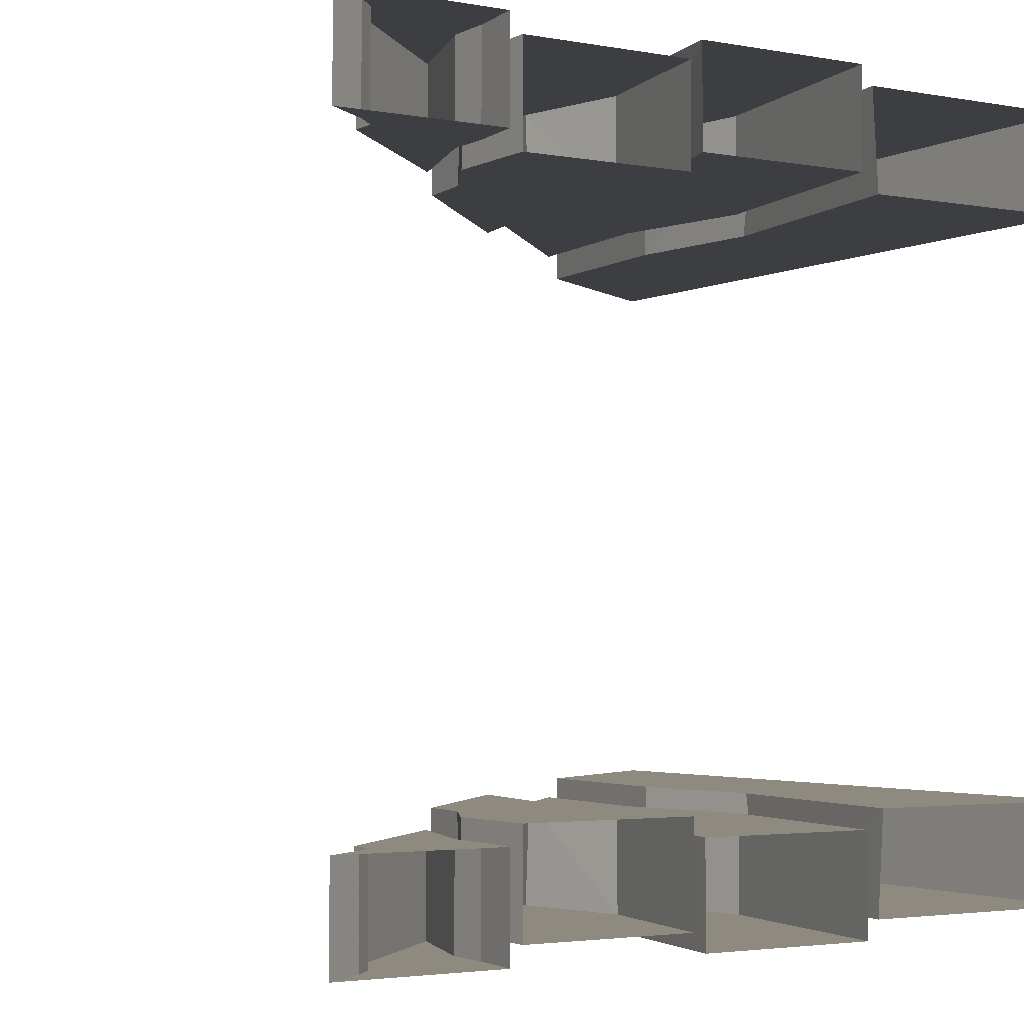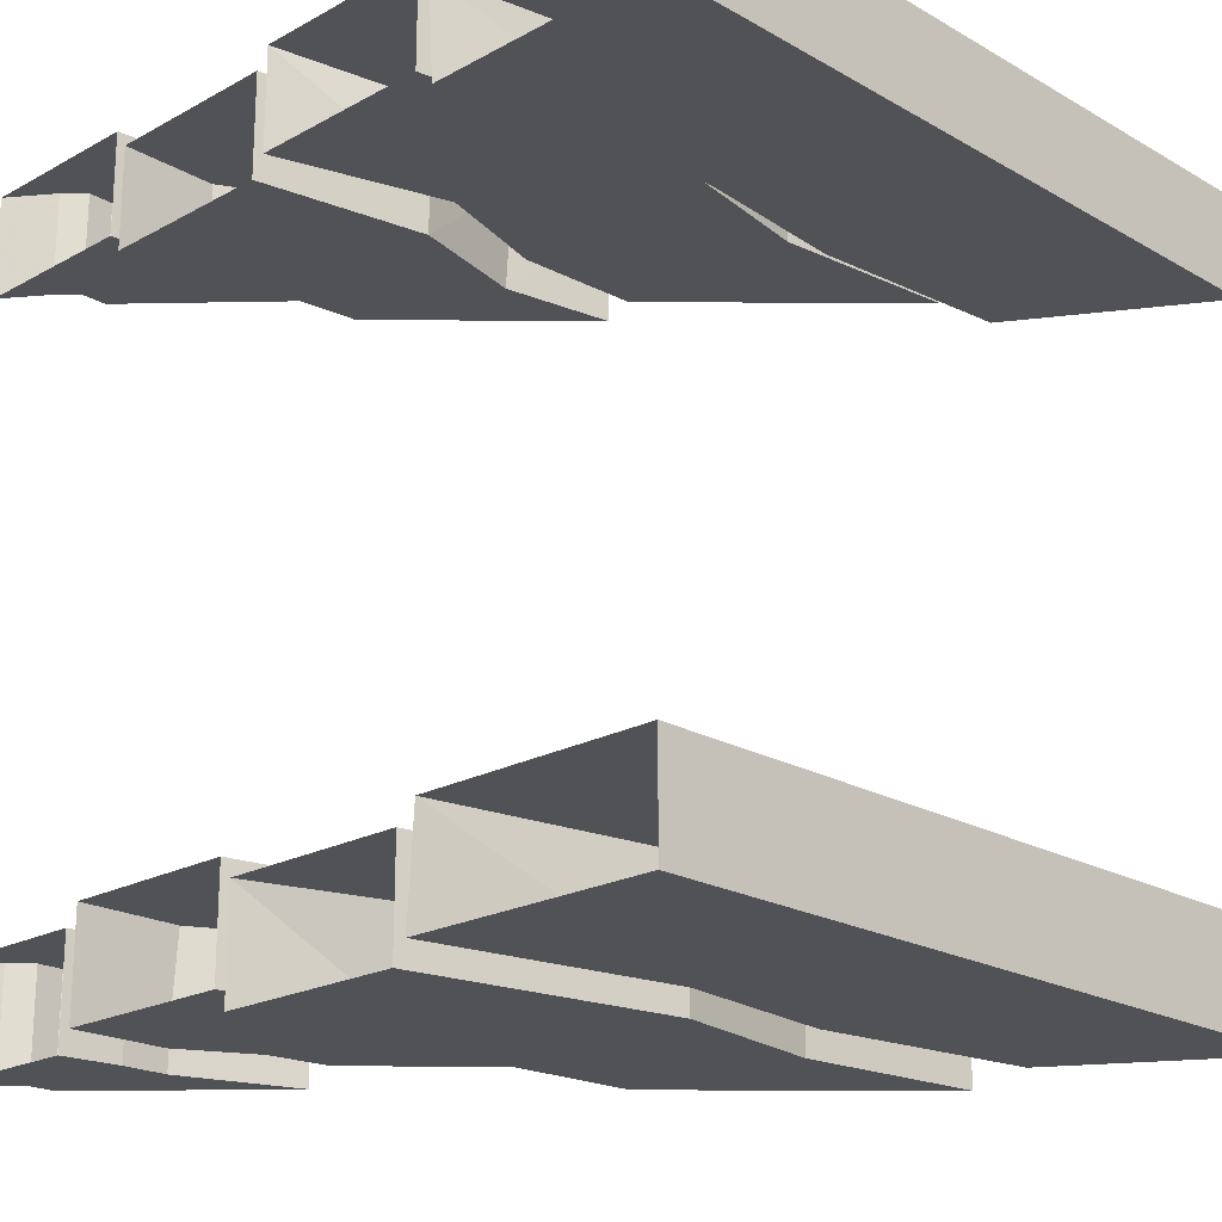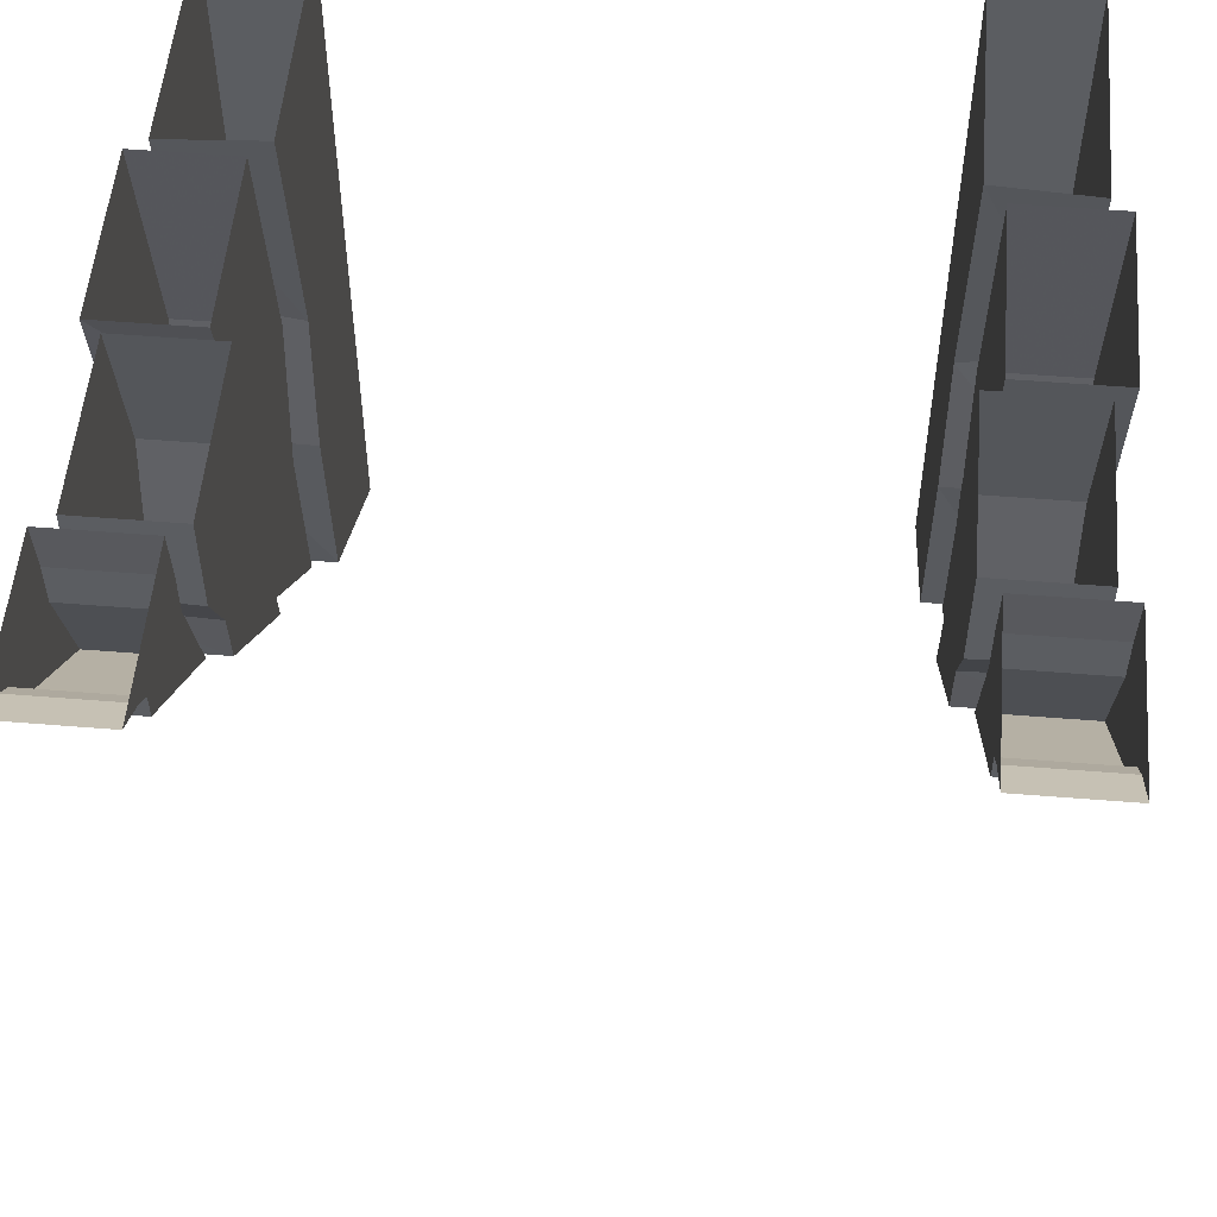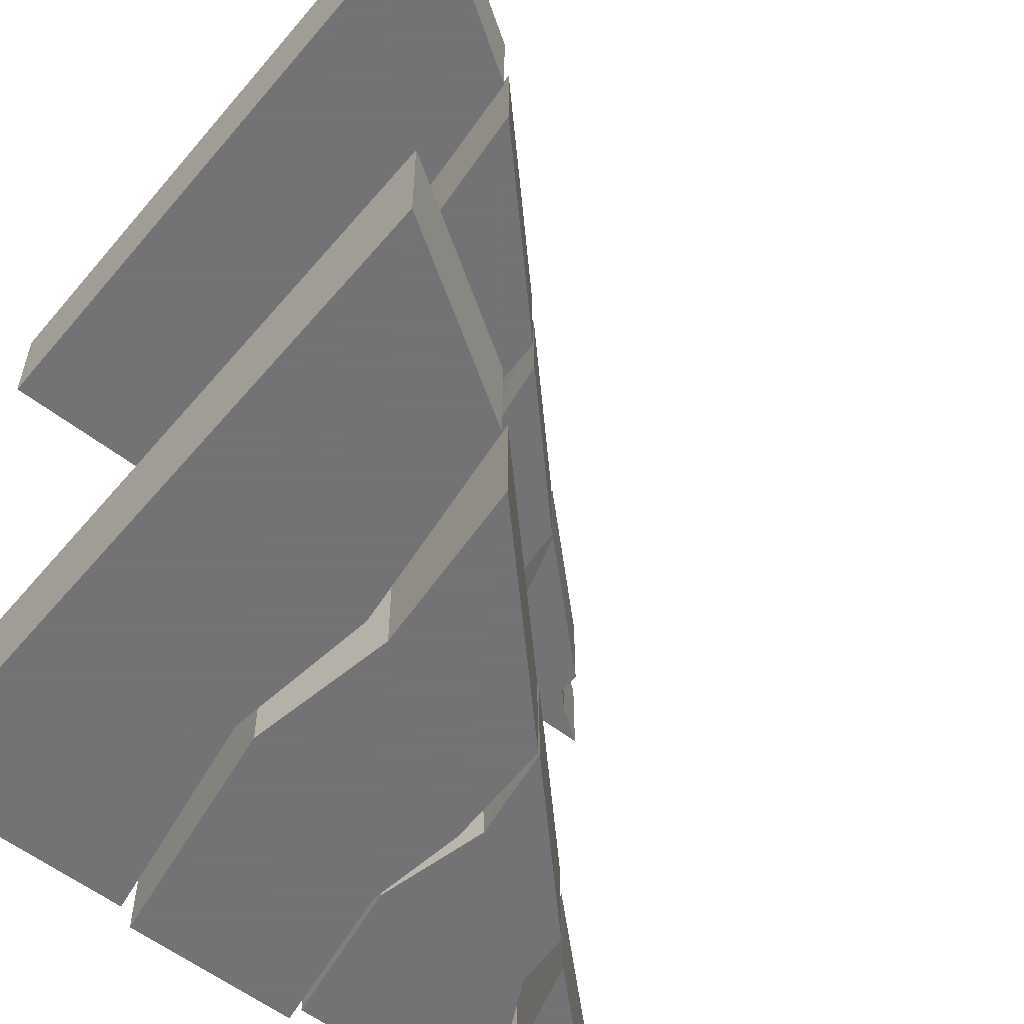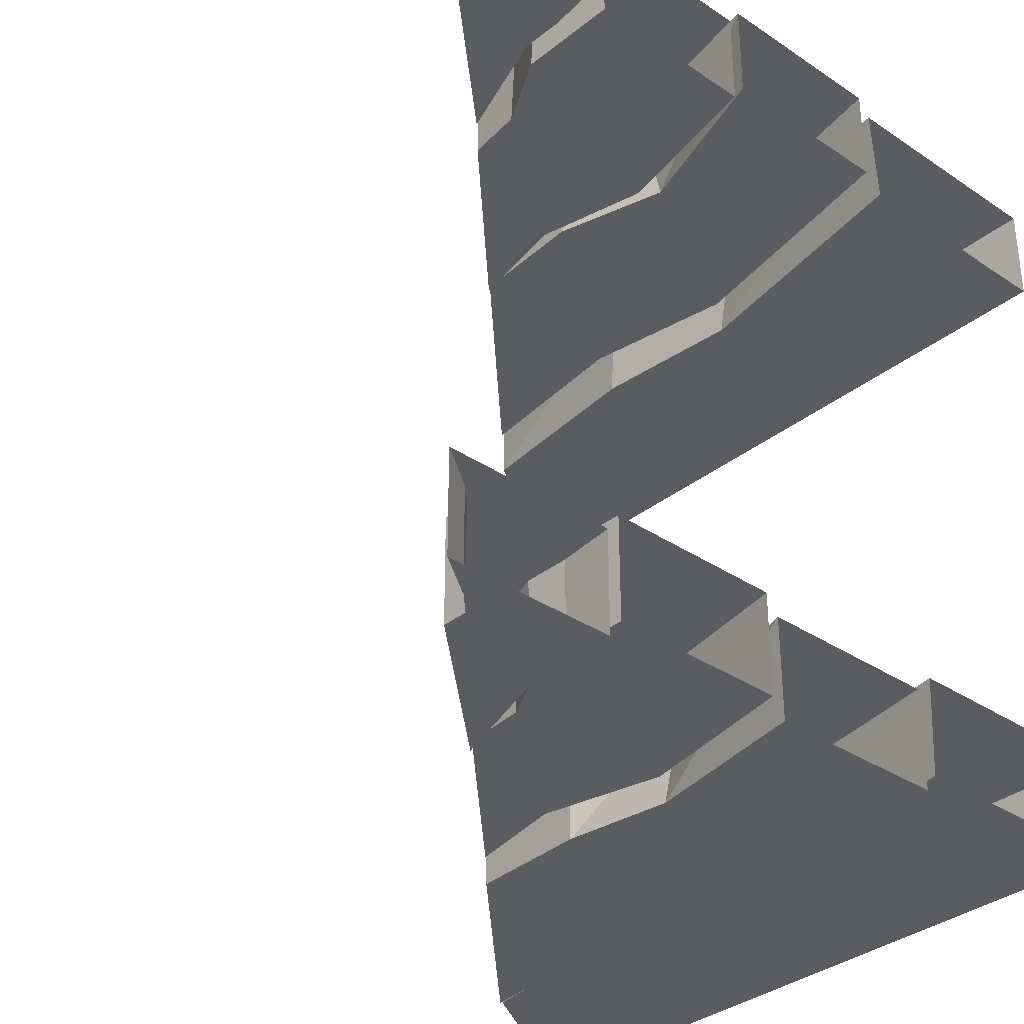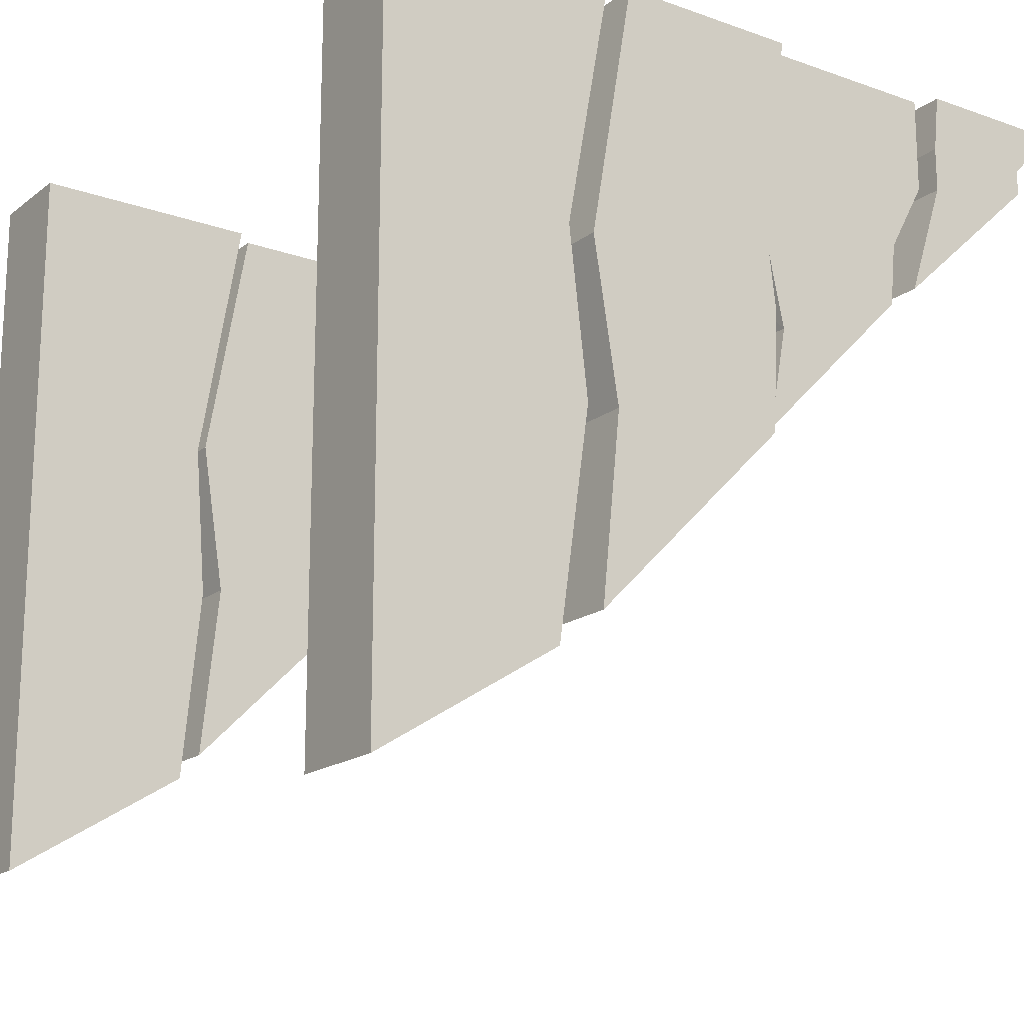
<metadata>
{"format":"obj","ext":"obj","renderer":"f3d","projection":"perspective","resolution":1024,"background":"white","views":[{"elev":-3.0,"azim":147.9,"up":"+Z"},{"elev":-20.9,"azim":-135.6,"up":"+Z"},{"elev":53.6,"azim":94.9,"up":"+Y"},{"elev":-56.0,"azim":-39.5,"up":"+Z"},{"elev":-33.7,"azim":137.5,"up":"+Z"},{"elev":-17.5,"azim":-35.0,"up":"+Y"}]}
</metadata>
<code>
o object/4302
v 57 -5 48
v 64 0 48
v 64 0 64
v 57 -5 64
v 54 -8 48
v 36 -16 48
v 36 -9 48
v 37 0 48
v 36 -9 64
v 37 0 64
v 54 -8 64
v 54 -12 48
v 30 -34 48
v 30 -34 64
v 36 -16 64
v 54 -12 64
v 29 -27 45
v 35 -16 45
v 35 -15 61
v 29 -26 61
v 28 -36 45
v 3 -61 45
v 6 -44 45
v 2 -26 45
v 35 0 45
v 35 0 61
v 7 0 61
v 2 -26 61
v 6 -45 61
v 28 -36 61
v 3 -61 61
v 7 0 45
v -30 -94 48
v 1 -63 48
v 1 -63 64
v -30 -94 64
v -27 -65 48
v 2 -44 48
v 2 -44 64
v -27 -65 64
v -31 -40 48
v -3 -26 48
v 0 -27 64
v -31 -40 64
v -24 0 48
v 5 0 48
v 5 0 64
v -24 0 64
v -64 -93 45
v -64 -16 45
v -34 -42 45
v -32 -67 45
v -64 -117 45
v -64 -117 61
v -64 -93 61
v -64 -16 61
v -64 0 45
v -27 0 45
v -26 0 61
v -33 -38 61
v -30 -64 61
v -35 -99 45
v -35 -99 61
v -64 0 61
v 57 -5 -64
v 64 0 -64
v 64 0 -48
v 57 -5 -48
v 54 -8 -64
v 36 -16 -64
v 36 -9 -64
v 37 0 -64
v 36 -9 -48
v 37 0 -48
v 54 -8 -48
v 54 -12 -64
v 30 -34 -64
v 30 -34 -48
v 36 -16 -48
v 54 -12 -48
v 29 -26 -61
v 35 -15 -61
v 35 -16 -45
v 29 -27 -45
v 28 -36 -61
v 3 -61 -61
v 6 -45 -61
v 2 -26 -61
v 35 0 -61
v 35 0 -45
v 7 0 -45
v 2 -26 -45
v 6 -44 -45
v 28 -36 -45
v 3 -61 -45
v 7 0 -61
v -30 -94 -64
v 1 -63 -64
v 1 -63 -48
v -30 -94 -48
v -27 -65 -64
v 2 -44 -64
v 2 -44 -48
v -27 -65 -48
v -31 -40 -64
v 0 -27 -64
v -3 -26 -48
v -31 -40 -48
v -24 0 -64
v 5 0 -64
v 5 0 -48
v -24 0 -48
v -32 -67 -45
v -34 -42 -45
v -64 -16 -45
v -64 -93 -45
v -35 -99 -45
v -35 -99 -61
v -30 -64 -61
v -33 -38 -61
v -27 0 -45
v -64 0 -45
v -64 0 -61
v -64 -16 -61
v -64 -93 -61
v -64 -117 -45
v -64 -117 -61
v -26 0 -61
v -64 -128 -64
v -64 -128 -64
v -64 -128 -64
v -64 -128 -64
f 1 2 3
f 1 3 4
f 1 4 5
f 1 5 6
f 1 6 7
f 1 7 2
f 2 7 8
f 8 7 9
f 8 9 10
f 10 9 4
f 10 4 3
f 5 4 11
f 5 11 12
f 5 12 13
f 5 13 6
f 6 13 14
f 6 14 15
f 6 15 7
f 7 15 9
f 9 15 11
f 9 11 4
f 12 11 16
f 12 16 13
f 13 16 14
f 14 16 15
f 15 16 11
f 17 18 19
f 17 19 20
f 17 20 21
f 17 21 22
f 17 22 23
f 17 23 18
f 18 23 24
f 18 24 25
f 18 25 26
f 18 26 19
f 19 26 27
f 19 27 28
f 19 28 20
f 20 28 29
f 20 29 30
f 20 30 21
f 21 30 22
f 22 30 31
f 22 31 23
f 23 31 29
f 23 29 24
f 24 29 28
f 24 28 32
f 24 32 25
f 32 28 27
f 30 29 31
f 33 34 35
f 33 35 36
f 33 36 37
f 33 37 38
f 33 38 34
f 34 38 39
f 34 39 35
f 35 39 40
f 35 40 36
f 36 40 37
f 37 40 41
f 37 41 42
f 37 42 38
f 38 42 43
f 38 43 39
f 39 43 44
f 39 44 40
f 40 44 41
f 41 44 45
f 41 45 46
f 41 46 42
f 42 46 47
f 42 47 43
f 43 47 48
f 43 48 44
f 44 48 45
f 49 50 51
f 49 51 52
f 49 52 53
f 49 53 54
f 49 54 55
f 49 55 50
f 50 55 56
f 50 56 57
f 50 57 58
f 50 58 51
f 51 58 59
f 51 59 60
f 51 60 52
f 52 60 61
f 52 61 62
f 52 62 53
f 53 62 63
f 53 63 54
f 54 63 55
f 55 63 61
f 55 61 56
f 56 61 60
f 56 60 64
f 56 64 57
f 60 59 64
f 62 61 63
f 65 66 67
f 65 67 68
f 65 68 69
f 65 69 70
f 65 70 71
f 65 71 66
f 66 71 72
f 72 71 73
f 72 73 74
f 74 73 68
f 74 68 67
f 69 68 75
f 69 75 76
f 69 76 77
f 69 77 70
f 70 77 78
f 70 78 79
f 70 79 71
f 71 79 73
f 73 79 75
f 73 75 68
f 76 75 80
f 76 80 77
f 77 80 78
f 78 80 79
f 79 80 75
f 81 82 83
f 81 83 84
f 81 84 85
f 81 85 86
f 81 86 87
f 81 87 82
f 82 87 88
f 82 88 89
f 82 89 90
f 82 90 83
f 83 90 91
f 83 91 92
f 83 92 84
f 84 92 93
f 84 93 94
f 84 94 85
f 85 94 86
f 86 94 95
f 86 95 87
f 87 95 93
f 87 93 88
f 88 93 92
f 88 92 96
f 88 96 89
f 96 92 91
f 94 93 95
f 97 98 99
f 97 99 100
f 97 100 101
f 97 101 102
f 97 102 98
f 98 102 103
f 98 103 99
f 99 103 104
f 99 104 100
f 100 104 101
f 101 104 105
f 101 105 106
f 101 106 102
f 102 106 107
f 102 107 103
f 103 107 108
f 103 108 104
f 104 108 105
f 105 108 109
f 105 109 110
f 105 110 106
f 106 110 111
f 106 111 107
f 107 111 112
f 107 112 108
f 108 112 109
f 113 114 115
f 113 115 116
f 113 116 117
f 113 117 118
f 113 118 119
f 113 119 114
f 114 119 120
f 114 120 121
f 114 121 122
f 114 122 115
f 115 122 123
f 115 123 124
f 115 124 116
f 116 124 125
f 116 125 126
f 116 126 117
f 117 126 127
f 117 127 118
f 118 127 119
f 119 127 125
f 119 125 120
f 120 125 124
f 120 124 128
f 120 128 121
f 124 123 128
f 126 125 127

</code>
